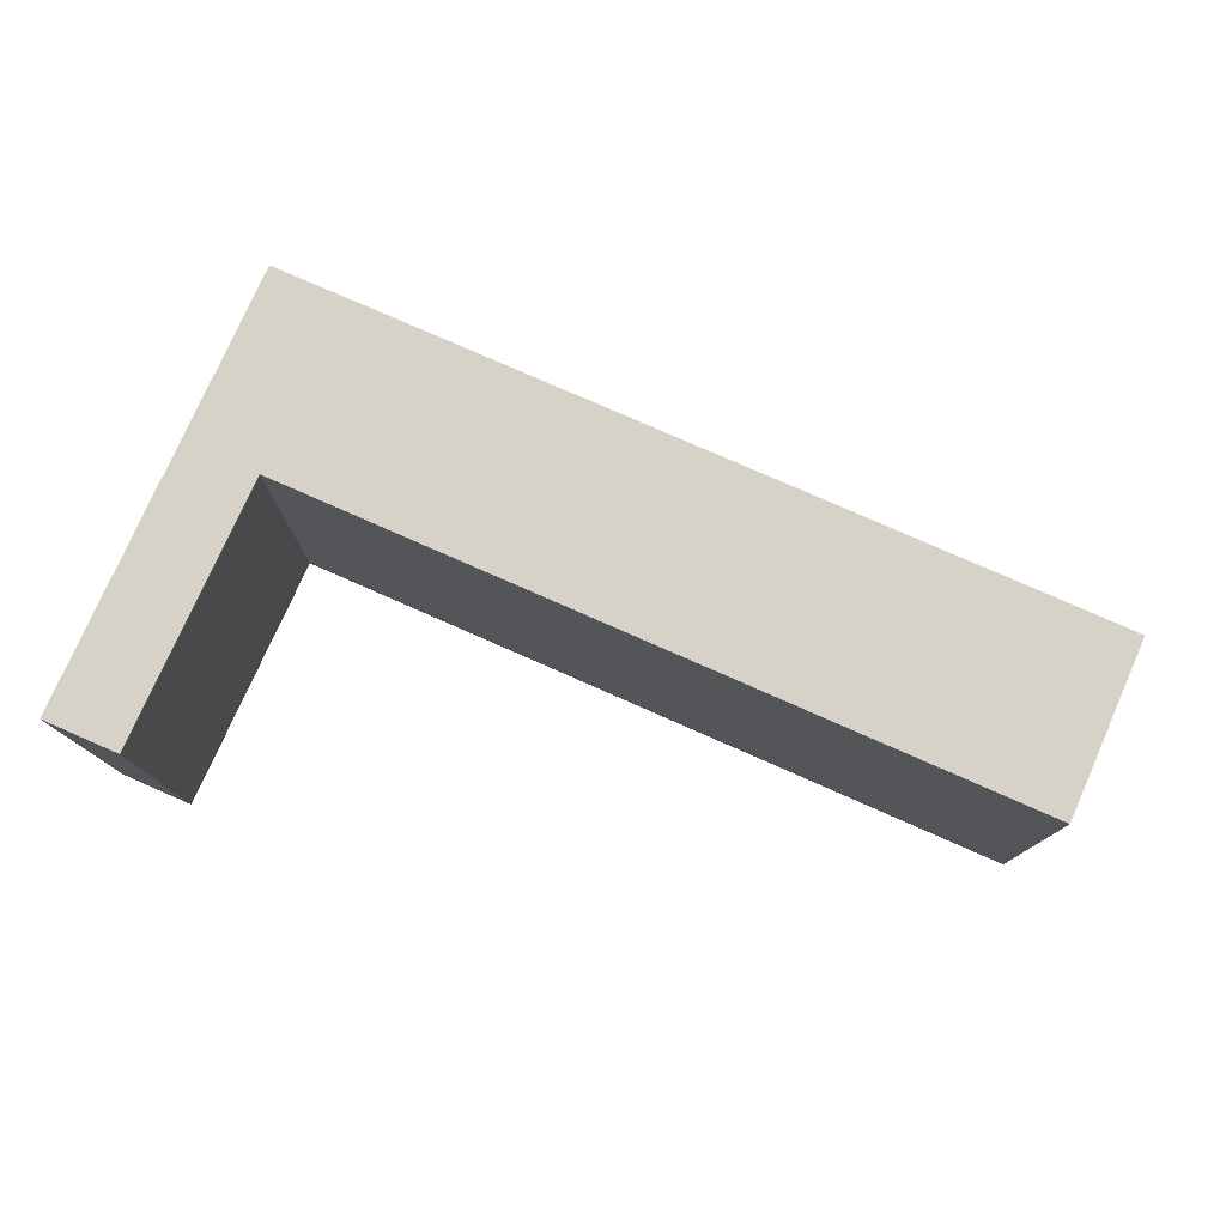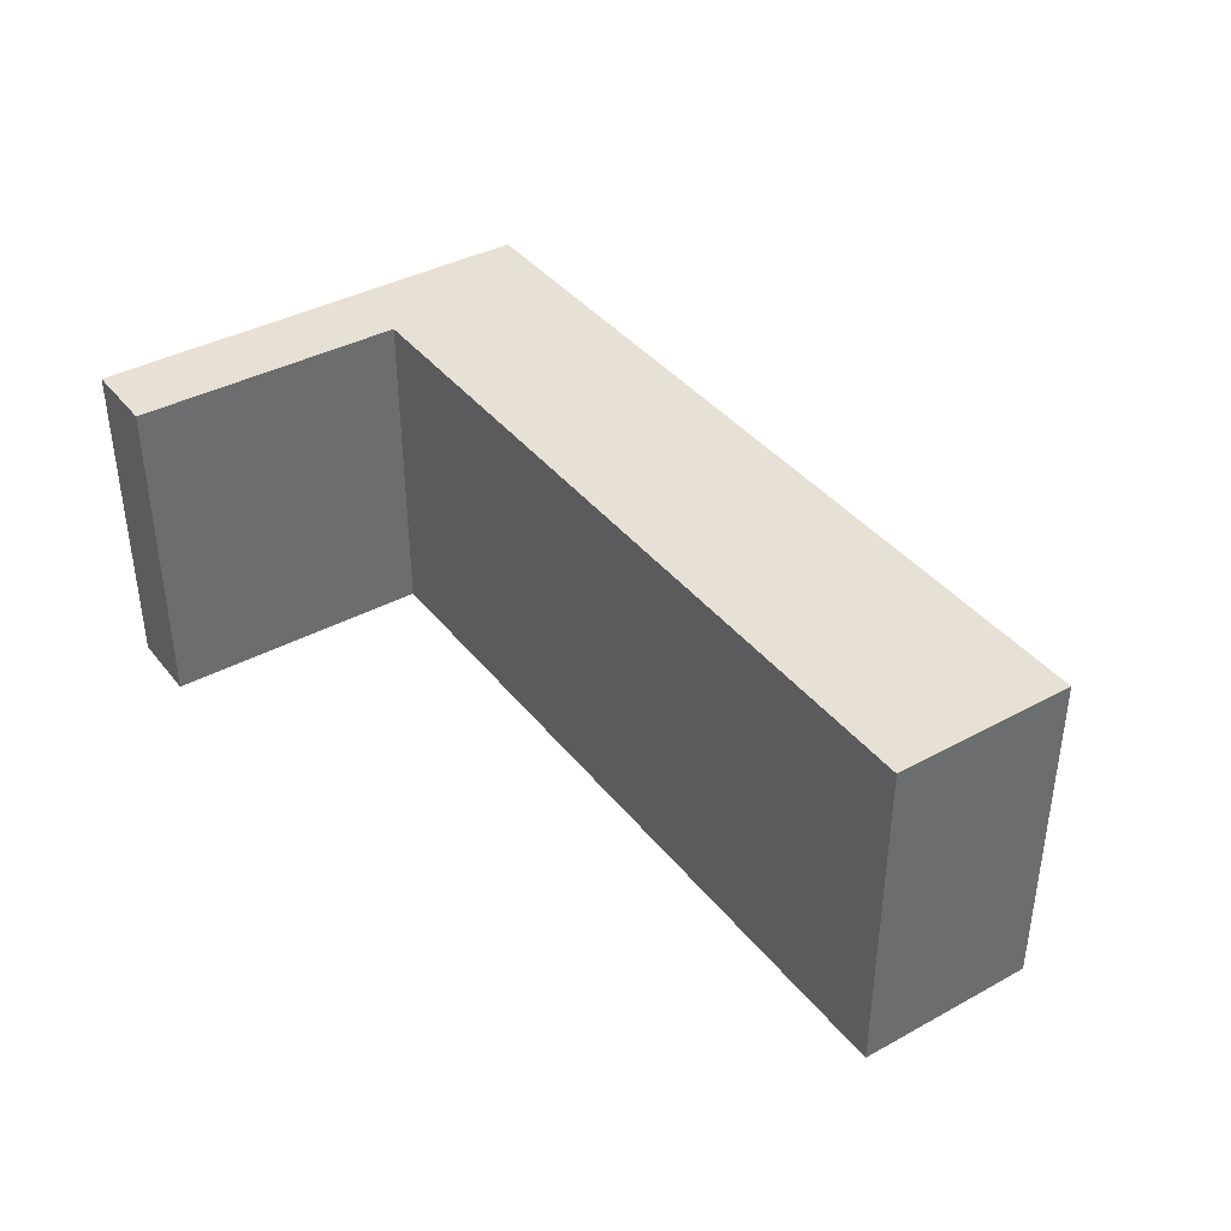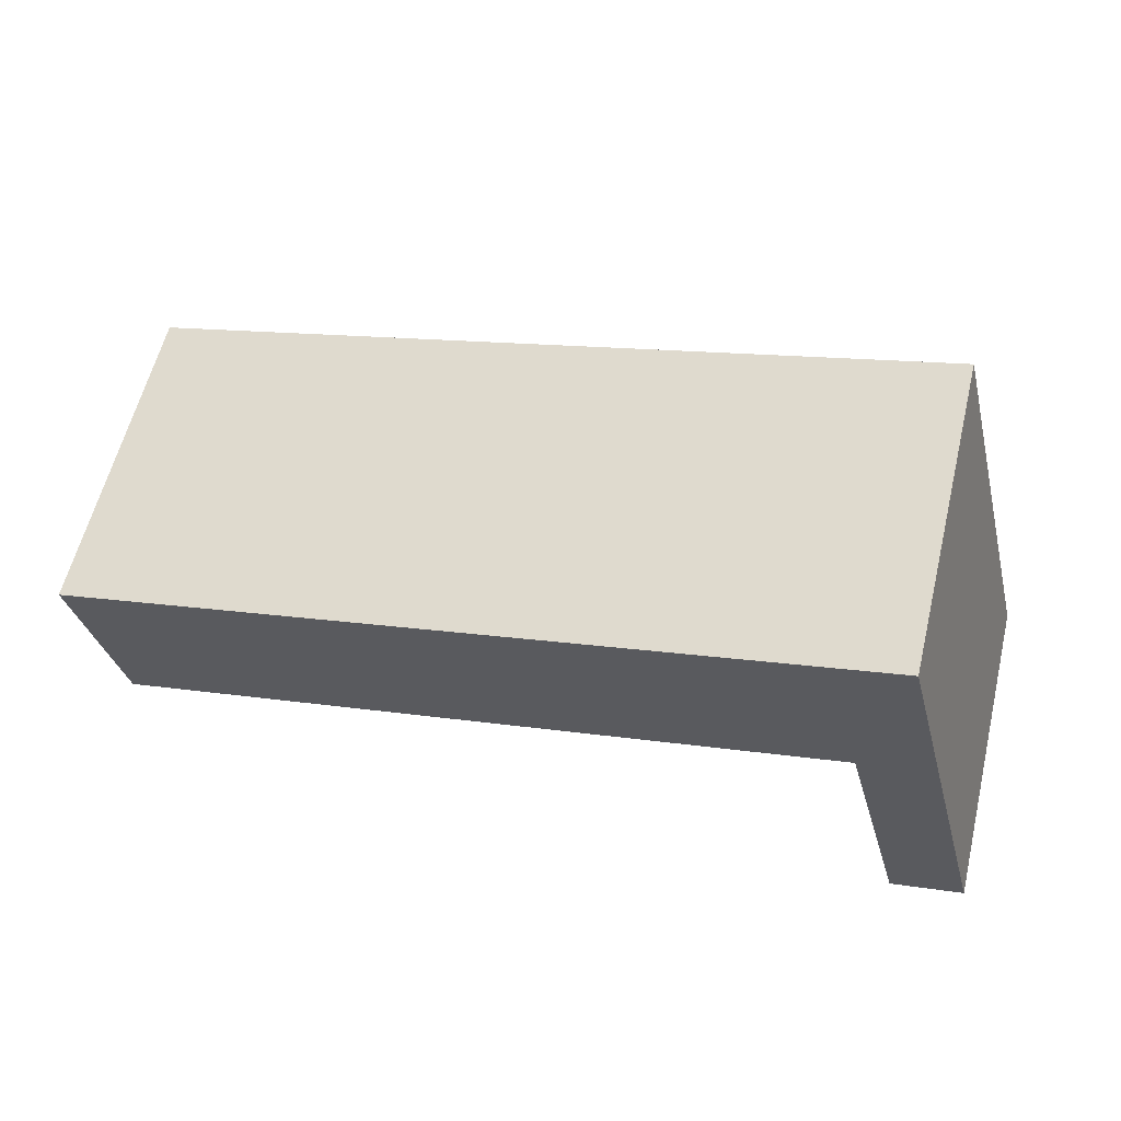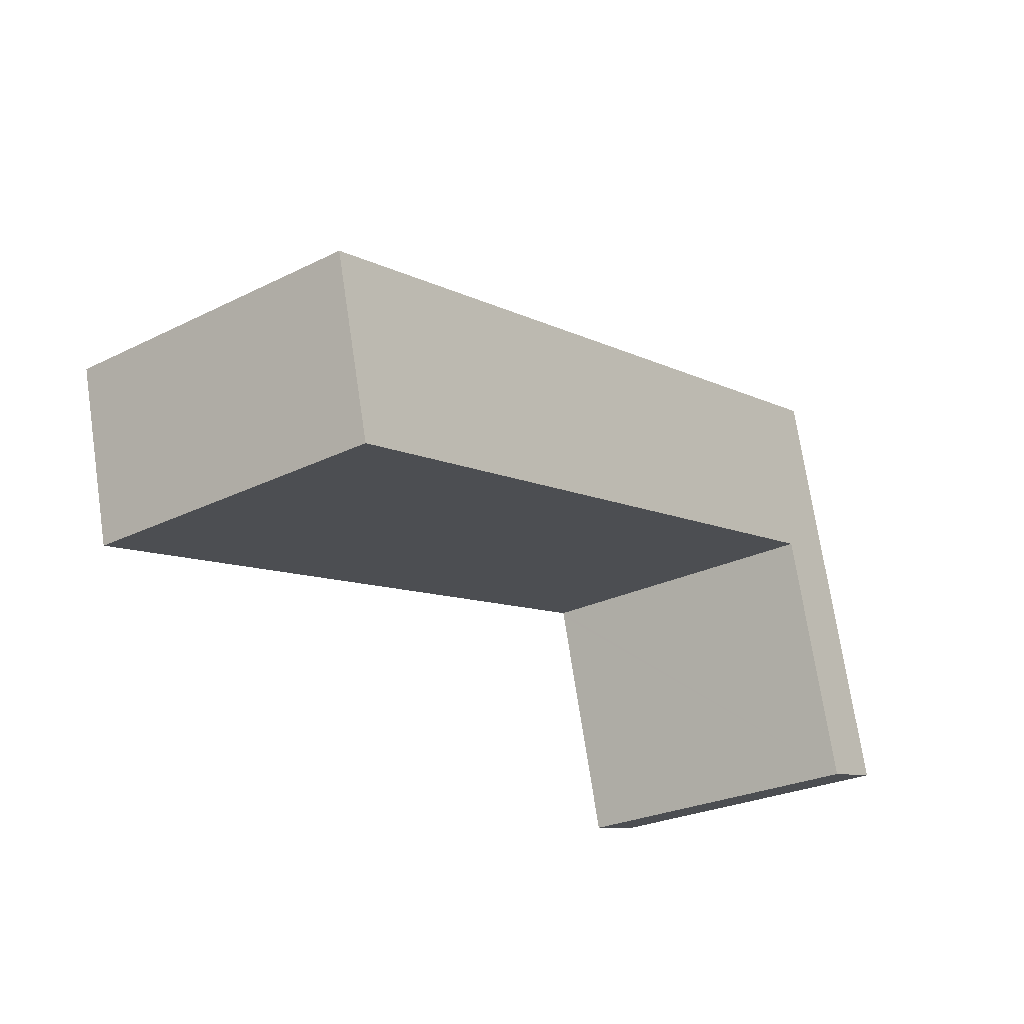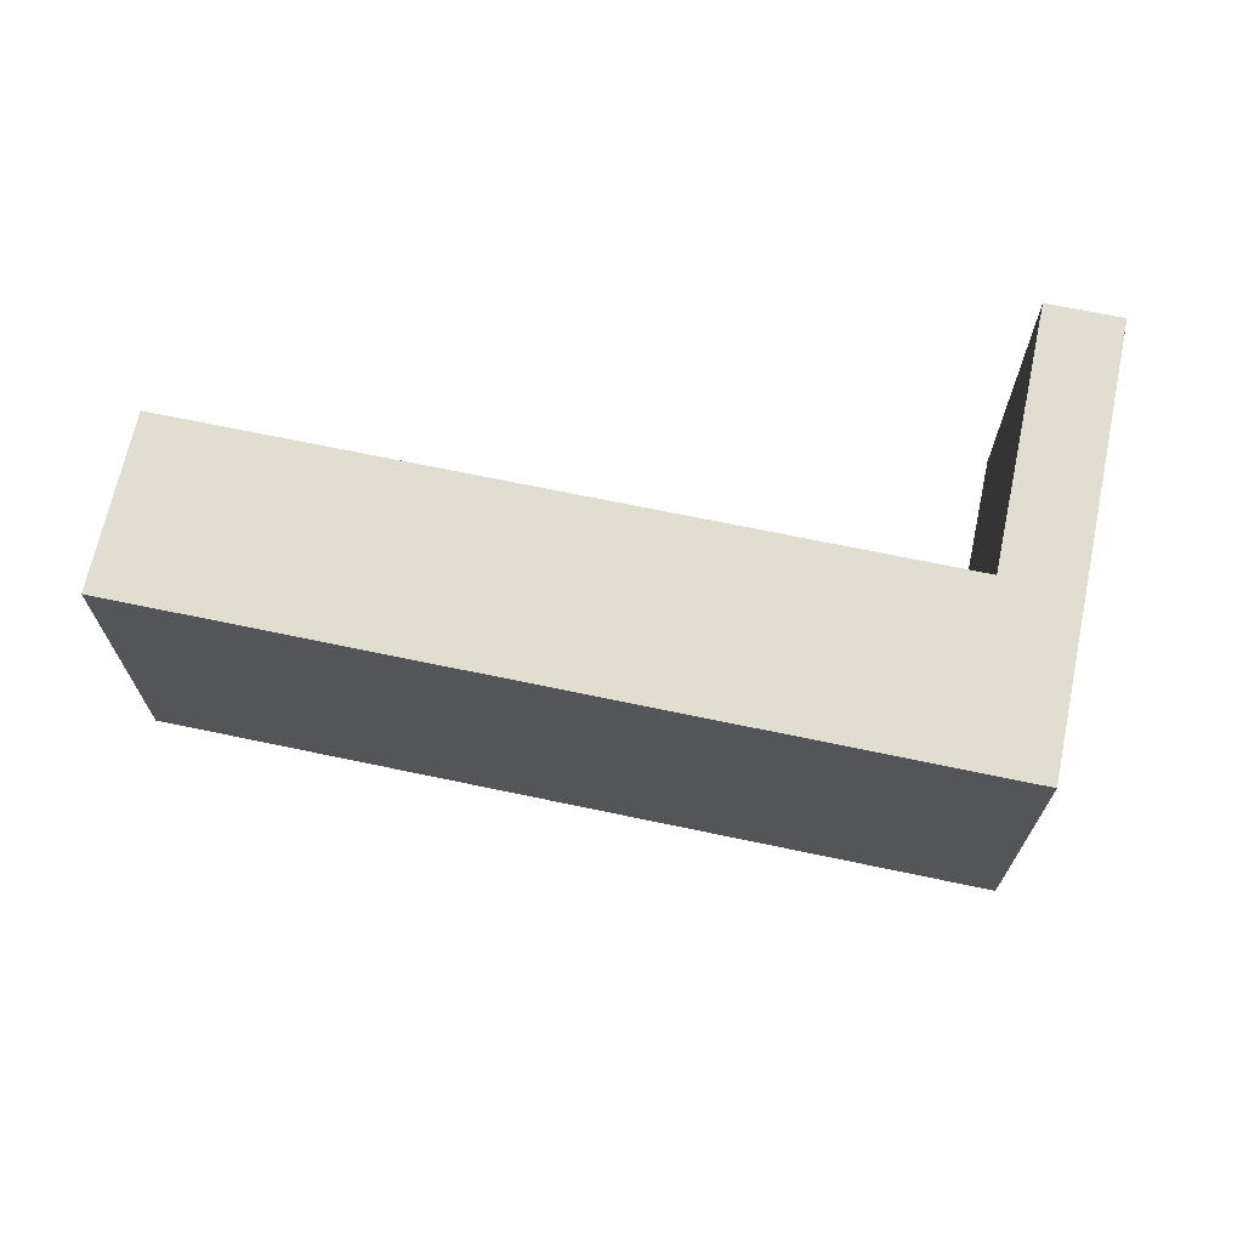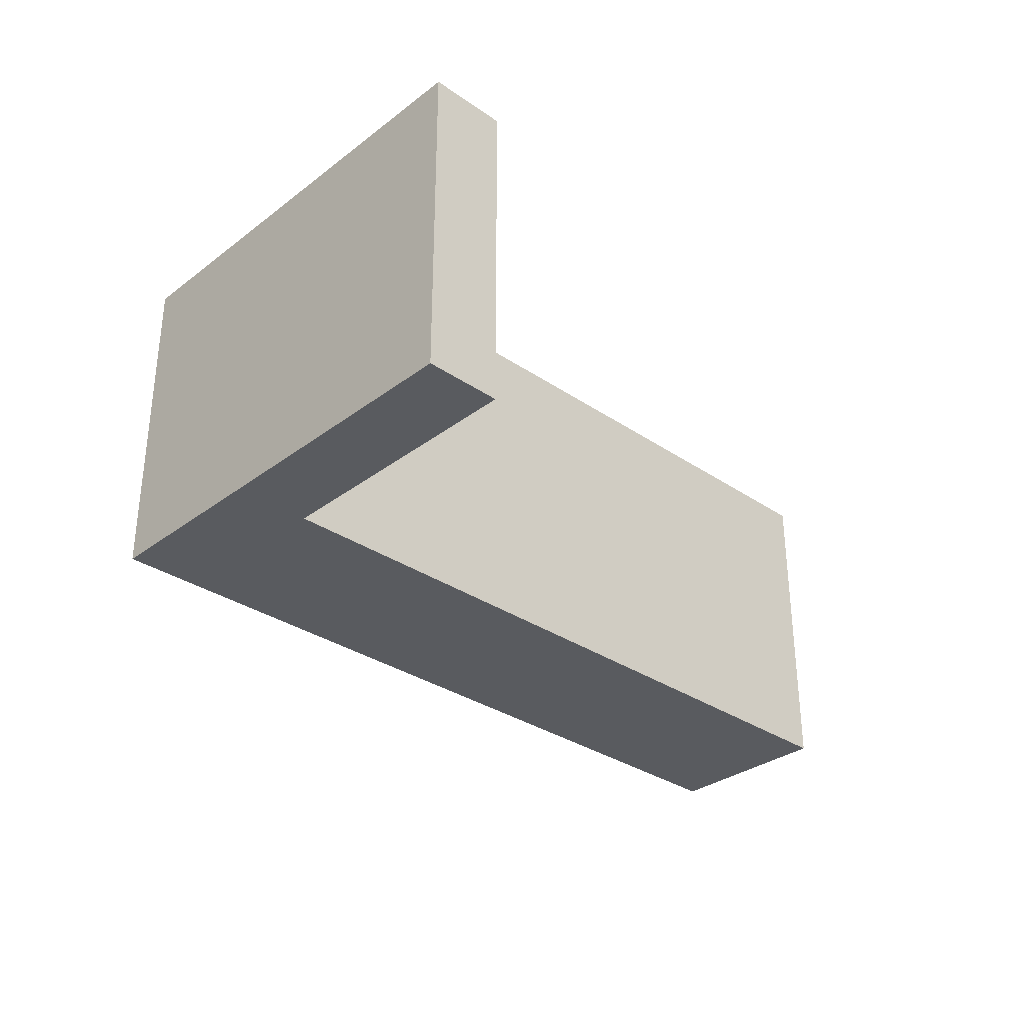
<metadata>
{"format":"obj","ext":"obj","renderer":"f3d","projection":"perspective","resolution":1024,"background":"white","views":[{"elev":77.6,"azim":-170.4,"up":"+Y"},{"elev":39.2,"azim":-138.4,"up":"+Y"},{"elev":60.1,"azim":13.7,"up":"+Z"},{"elev":-26.7,"azim":-52.4,"up":"+Z"},{"elev":68.4,"azim":-2.3,"up":"+Y"},{"elev":-32.0,"azim":122.2,"up":"+Y"}]}
</metadata>
<code>
v  18.68 7.577 4.735
v  1.006 7.577 -3.978
v  0 7.577 4.64e-16
v  17.98 7.577 0.321
v  18 7.577 0.226
v  19.54 7.577 -5.72
v  19.72 7.577 0.661
v  21.24 7.577 -5.296
v  1.006 2.436e-16 -3.978
v  0 0 0
v  19.54 3.502e-16 -5.72
v  17.98 -1.966e-17 0.321
v  18 -1.384e-17 0.226
v  18.68 -2.899e-16 4.735
v  21.24 3.243e-16 -5.296
v  19.72 -4.047e-17 0.661
g defaultobject
f 1 2 3
f 2 1 4
f 4 1 5
f 5 1 6
f 6 1 7
f 6 7 8
f 9 3 2
f 3 9 10
f 11 5 6
f 5 11 4
f 4 11 12
f 12 11 13
f 10 1 3
f 1 10 14
f 14 7 1
f 7 14 8
f 8 14 15
f 15 14 16
f 15 6 8
f 6 15 11
f 12 2 4
f 2 12 9
f 16 11 15
f 11 16 14
f 11 14 13
f 13 14 12
f 12 14 10
f 12 10 9

</code>
